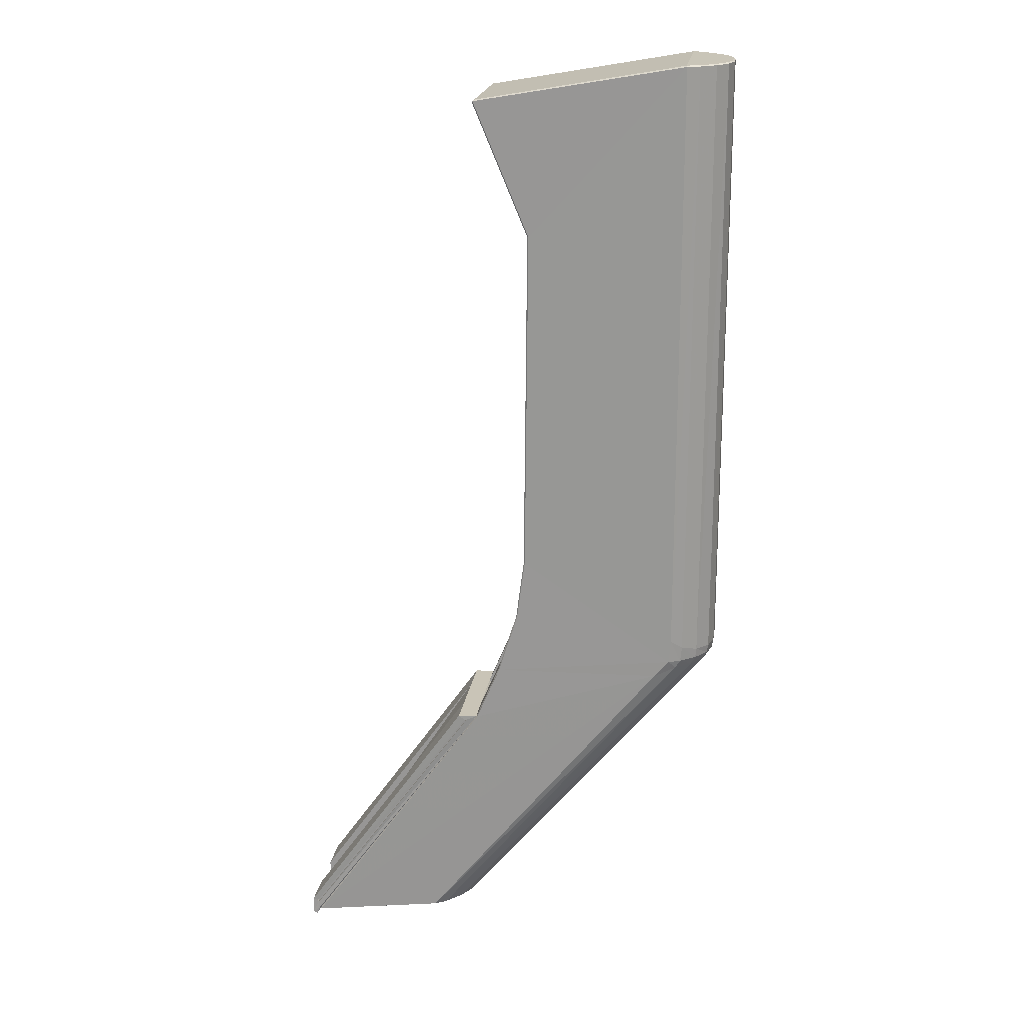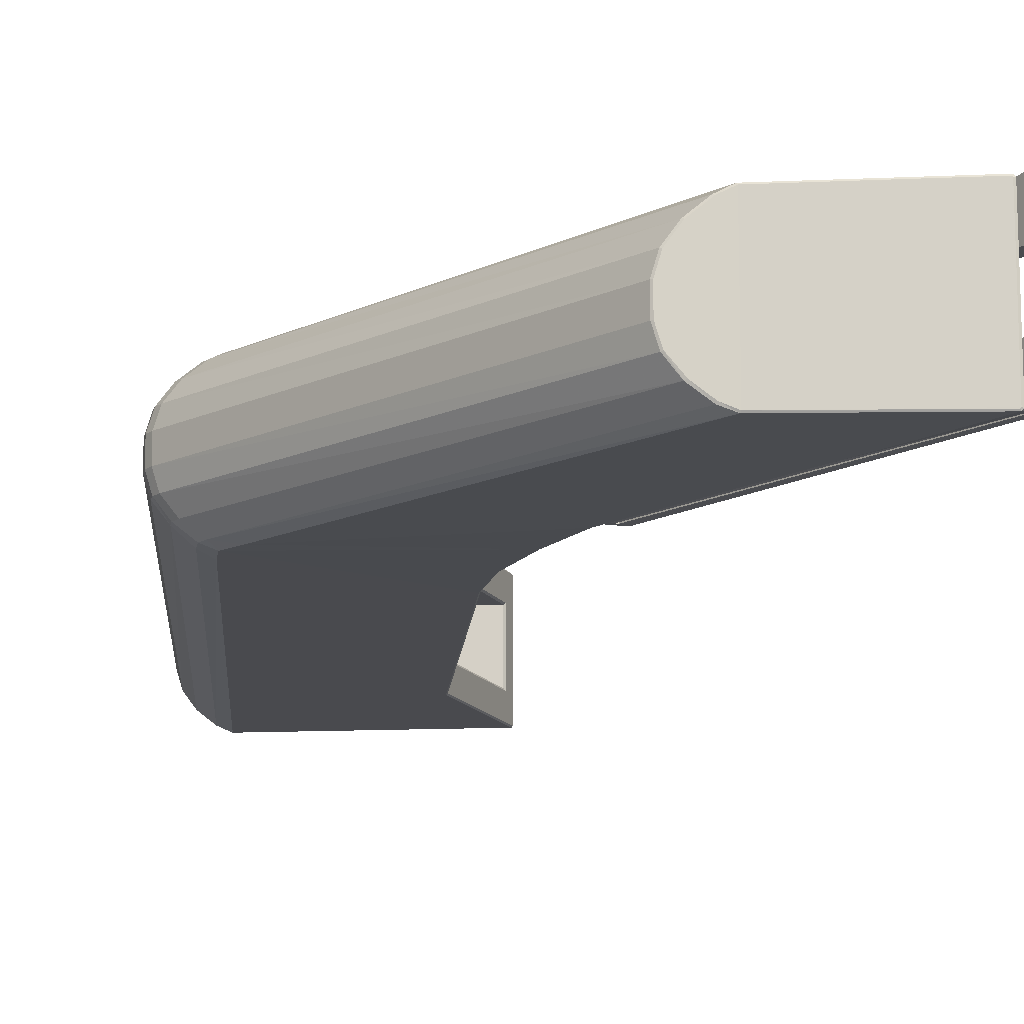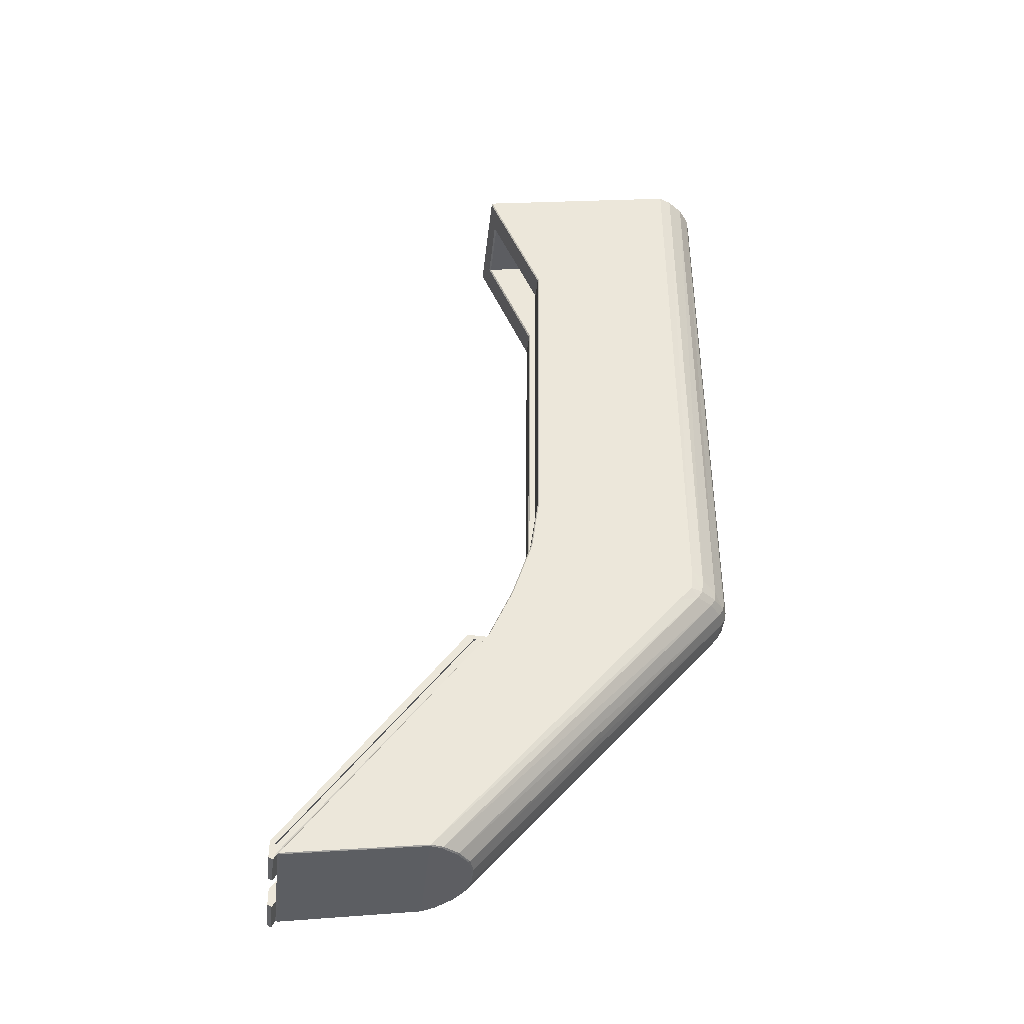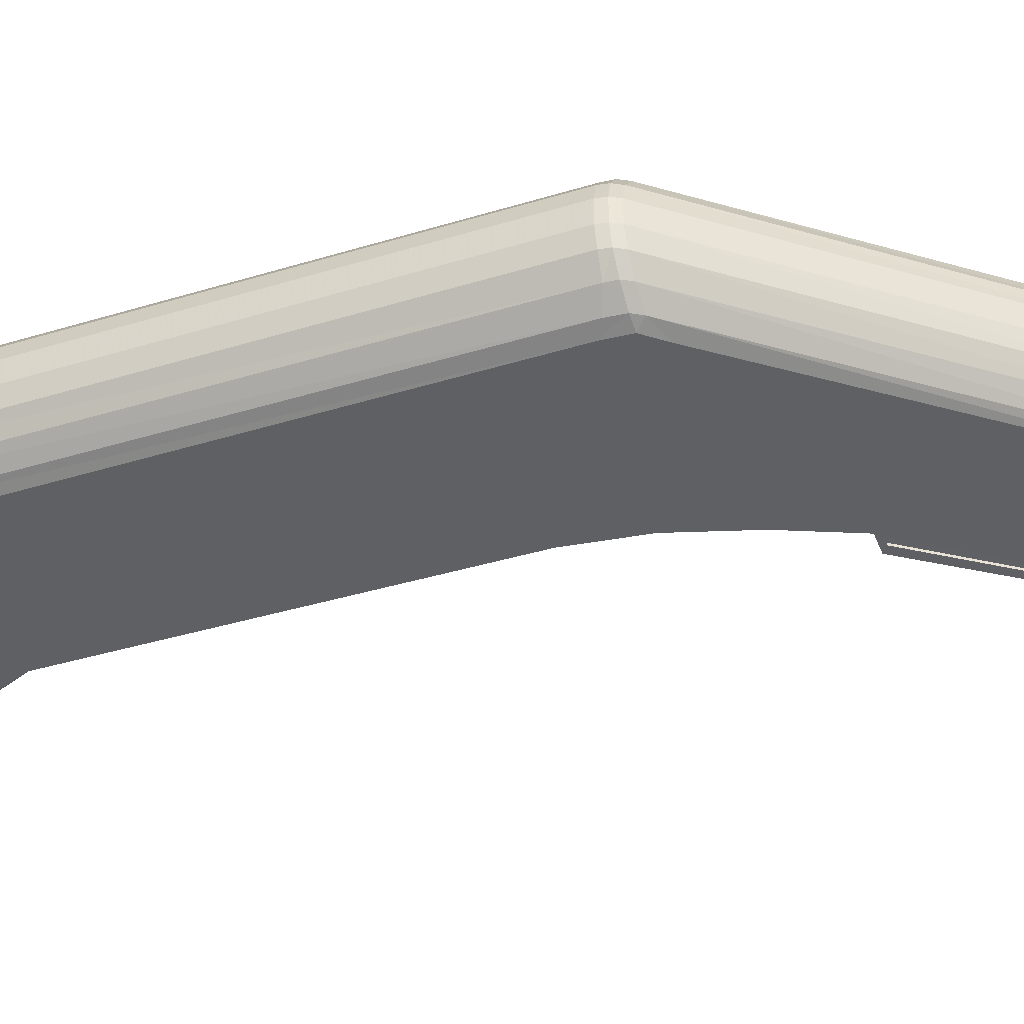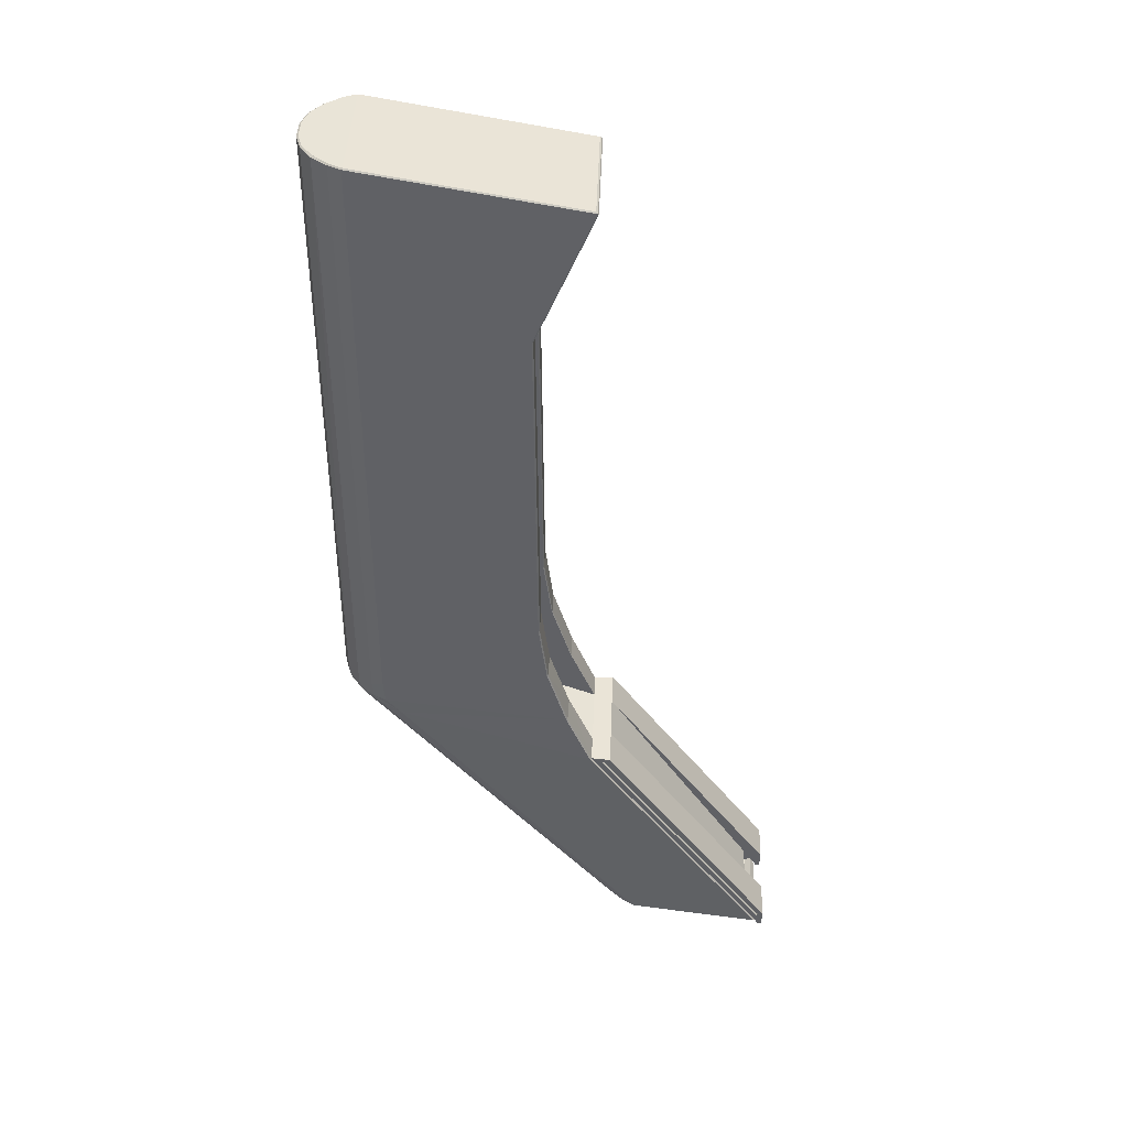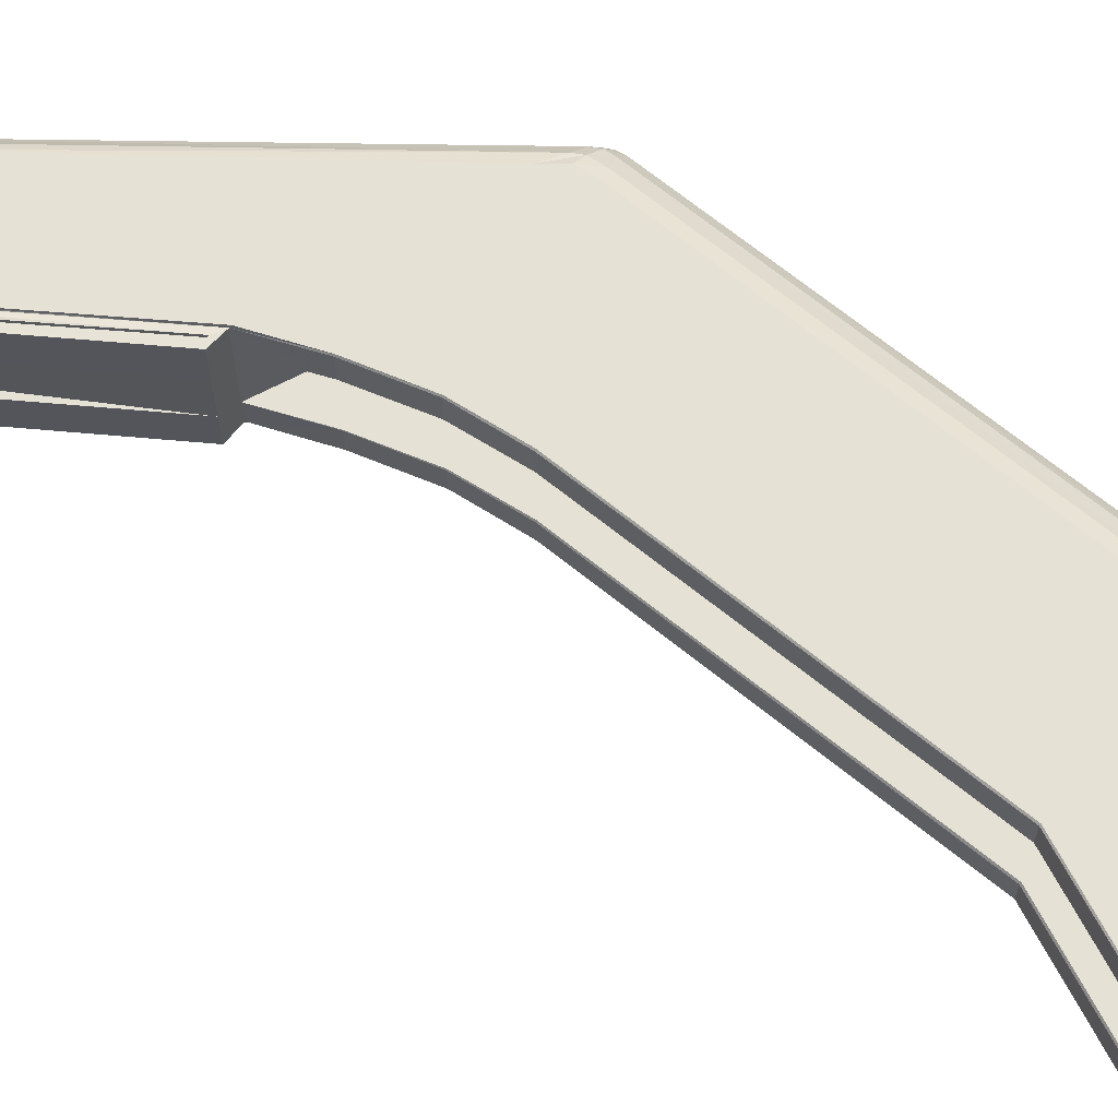
<metadata>
{"format":"obj","ext":"obj","renderer":"f3d","projection":"perspective","resolution":1024,"background":"white","views":[{"elev":20.3,"azim":8.6,"up":"+Z"},{"elev":-13.4,"azim":176.1,"up":"+Y"},{"elev":-41.8,"azim":-6.1,"up":"+Z"},{"elev":-42.1,"azim":110.1,"up":"+Y"},{"elev":43.0,"azim":-177.7,"up":"+Z"},{"elev":65.0,"azim":-49.9,"up":"+Y"}]}
</metadata>
<code>
o stapler_handle
v 0.05336 -0.007044 0.09549
v 0.07224 -0.007044 0.06767
v 0.05151 -0.007044 0.08195
v 0.04354 -0.007044 0.1967
v 0.07063 -0.007044 0.201
v 0.05406 -0.007044 0.1716
v 0.04743 -0.01306 0.06822
v 0.08401 -0.01282 0.06905
v 0.08725 -0.01282 0.07286
v 0.05168 -0.01297 0.08196
v 0.09017 -0.0118 0.0763
v 0.09338 -0.009168 0.07503
v 0.09324 -0.009116 0.2086
v 0.08996 -0.01167 0.2086
v 0.05135 -0.00724 0.08195
v 0.04709 -0.007144 0.0682
v 0.04718 -0.01276 0.06822
v 0.05144 -0.01268 0.08205
v 0.03763 -0.005132 0.05541
v 2.1e-05 -0.005132 0.001644
v 2.1e-05 -0.01297 0.001644
v 0.03763 -0.01297 0.05541
v 0.097 -0.002479 0.07475
v 0.09669 -0.002479 0.07293
v 0.0967 0.002115 0.07293
v 0.09701 0.002114 0.07475
v 0.08884 0.01157 0.07111
v 0.0338 0.01157 0.003349
v 0.0312 0.01282 0.003042
v 0.08403 0.01282 0.06907
v 0.09562 0.005665 0.07291
v 0.09595 0.005665 0.07475
v 0.05377 -0.007406 0.1716
v 0.04312 -0.007406 0.197
v 0.002554 0.004864 0.00037
v 0.004178 0.004864 0.002917
v 0.03763 0.004864 0.05541
v 2.1e-05 0.004864 0.001644
v 2.1e-05 -0.01297 -0.001946
v 0.000906 -0.01297 -0.002426
v 0.001383 -0.01297 -0.001003
v 0.08726 0.01282 0.07286
v 0.05168 0.01297 0.08196
v 0.05344 0.01289 0.09549
v 0.08762 0.01282 0.07801
v 0.08727 -0.01282 0.2086
v 0.05406 -0.01282 0.1716
v 0.05344 -0.01289 0.09549
v 0.08762 -0.01282 0.07801
v 0.07224 0.006777 0.06767
v 0.04174 0.006777 0.0555
v 0.04174 -0.007044 0.0555
v 0.05314 -0.007324 0.09549
v 0.05316 -0.01262 0.09549
v 0.05377 -0.01255 0.1716
v 0.08727 0.01282 0.2086
v 0.05406 0.01282 0.1716
v 0.09001 0.01144 0.2086
v 0.09023 0.01157 0.0763
v 0.04193 -0.01282 0.2006
v 0.05406 0.006777 0.1716
v 0.07063 0.006777 0.201
v 0.04354 0.006777 0.1967
v 0.09632 0.002055 0.2088
v 0.09527 0.005558 0.2088
v 0.09288 0.008646 0.2088
v 0.04186 -0.01267 0.0555
v 0.09559 0.005688 0.2086
v 0.09667 0.002095 0.2086
v 0.04709 0.006876 0.0682
v 0.04718 0.01276 0.06822
v 0.04186 0.01267 0.0555
v 2.1e-05 0.01297 0.001644
v 2.1e-05 0.01297 -0.001946
v 2.1e-05 0.004864 -0.001946
v 0.08877 -0.0118 0.0711
v 0.0312 -0.01282 0.003042
v 0.03374 -0.0118 0.003342
v 0.03763 0.01297 0.05541
v 0.04019 0.002075 0.003943
v 0.04018 -0.002438 0.003942
v 0.03108 -0.01255 0.002857
v 0.03107 0.01255 0.002857
v 0.05377 0.007139 0.1716
v 0.05377 0.01255 0.1716
v 0.05316 0.01262 0.09549
v 0.05314 0.007057 0.09549
v 0.04312 0.007139 0.197
v 0.04177 0.01255 0.2002
v 0.001383 0.01297 -0.001003
v 0.000906 0.01297 -0.002426
v 2.1e-05 -0.005132 -0.001946
v 0.000906 -0.005132 -0.002426
v 0.04052 0.002115 0.004145
v 0.03947 0.005665 0.004021
v 0.0947 0.005665 0.07129
v 0.09579 0.002115 0.07133
v 0.002554 -0.005132 0.00037
v 0.001677 0.004864 -0.001007
v 0.001677 -0.005132 -0.001007
v 0.09341 0.008918 0.07503
v 0.09326 0.008868 0.2086
v 0.04177 -0.01255 0.2002
v 0.002026 -0.005132 -0.001114
v 0.002026 0.004864 -0.001114
v 0.001375 -0.01289 0.000815
v 0.001275 -0.01288 0.000923
v 0.003867 -0.005132 -0.00045
v 0.005627 -0.005132 0.000208
v 0.005627 0.004864 0.000208
v 0.003867 0.004864 -0.00045
v 0.09596 -0.005934 0.07475
v 0.09666 -0.002459 0.2086
v 0.09561 -0.005958 0.2086
v 0.04193 0.01282 0.2006
v 0.04215 -0.01315 0.05566
v 0.05336 0.006777 0.09549
v 0.05151 0.006777 0.08195
v 0.04718 0.006777 0.06821
v 0.000906 0.004864 -0.002426
v 0.001677 0.01282 -0.001007
v 0.001677 -0.01282 -0.001007
v 0.08713 -0.01255 0.2088
v 0.08713 0.01255 0.2088
v 0.04228 0.01255 0.2009
v 0.04228 -0.01255 0.2009
v 0.01014 0.004864 0.00587
v 0.009023 0.004864 0.008214
v 0.004513 0.004864 0.002552
v 0.04215 0.01315 0.05566
v 0.04743 0.01306 0.06822
v 0.09578 -0.002479 0.07133
v 0.09471 -0.005934 0.07129
v 0.03948 -0.005934 0.004022
v 0.04051 -0.002479 0.004144
v 0.08962 -0.01147 0.2088
v 0.09294 -0.008969 0.2088
v 0.09631 -0.002418 0.2088
v 0.002026 0.01272 -0.001114
v 0.002026 -0.01272 -0.001114
v 0.002179 0.01287 -0.00109
v 0.009023 -0.005132 0.008214
v 0.004513 -0.005132 0.002552
v 0.002179 -0.01287 -0.00109
v 0.03709 0.008919 0.003739
v 0.09224 0.008919 0.07121
v 0.00201 -0.01315 -0.000955
v 0.00201 0.01315 -0.000955
v 0.03349 0.01142 0.003143
v 0.03679 0.008797 0.003539
v 0.03917 0.005534 0.003822
v 0.08974 0.01126 0.2088
v 0.03706 -0.009169 0.003735
v 0.09221 -0.009169 0.07121
v 0.03918 -0.005801 0.003824
v 0.03664 -0.008986 0.003521
v 0.03359 -0.01144 0.003155
v 0.09528 -0.005826 0.2088
v 0.04718 -0.007044 0.06821
v 0.05135 0.006973 0.08195
v 0.05144 0.01268 0.08205
v 0.08983 -0.0118 0.07289
v 0.09318 -0.009169 0.07289
v 0.09323 0.008919 0.07291
v 0.08989 0.01157 0.07289
v 0.09565 -0.005934 0.07293
v 0.03893 -0.01289 0.05441
v 0.03946 -0.01285 0.05441
v 0.001134 -0.01289 0.001236
v 0.004178 -0.005132 0.002917
v 0.01014 -0.005132 0.00587
v 0.001138 0.01289 0.001234
v 0.001275 0.01288 0.000923
v 0.03893 0.01291 0.05441
v 0.03946 0.01287 0.05441
v 0.001375 0.01289 0.000727
v 0.001111 -0.01228 0.001252
v 0.001352 -0.01227 0.000831
v 0.03944 -0.01224 0.05442
v 0.03891 -0.01227 0.05442
v 0.03891 0.01229 0.05442
v 0.03944 0.01226 0.05442
v 0.001356 0.01227 0.000741
v 0.001119 0.01227 0.001248
f 1 2 3
f 4 5 6
f 7 8 9 10
f 11 12 13 14
f 2 1 6 5
f 15 16 17 18
f 19 20 21 22
f 23 24 25 26
f 27 28 29 30
f 31 32 26 25
f 6 33 34 4
f 35 36 37 38
f 39 40 41
f 42 43 44 45
f 46 47 48 49
f 2 50 51 52
f 53 54 55 33
f 56 45 44 57
f 58 59 45 56
f 46 60 47
f 61 62 63
f 64 65 66
f 52 19 22 67
f 26 32 68 69
f 70 71 72 51
f 38 73 74 75
f 76 8 77 78
f 51 72 79 37
f 80 81 82 83
f 84 85 86 87
f 14 46 49 11
f 88 89 85 84
f 74 90 91
f 92 93 40 39
f 94 95 96 97
f 98 35 99 100
f 32 101 102 68
f 88 34 103 89
f 4 63 62 5
f 82 104 105 83
f 41 106 107 39
f 108 109 110 111
f 112 23 113 114
f 56 57 115
f 7 116 8
f 117 50 62 61
f 34 33 55 103
f 118 119 50
f 99 120 91 121
f 38 37 79 73
f 122 40 93 100
f 123 124 125 126
f 110 127 128 129
f 30 130 131
f 132 133 134 135
f 5 62 50 2
f 123 136 137 138
f 75 120 99
f 83 105 139
f 82 140 104
f 92 100 93
f 74 91 120 75
f 72 121 90
f 101 59 58 102
f 139 141 83
f 67 41 122
f 129 128 142 143
f 51 37 19 52
f 60 103 55 47
f 23 26 69 113
f 82 144 140
f 145 28 27 146
f 116 67 122 147
f 148 121 72 130
f 91 90 121
f 122 41 40
f 83 149 150 80
f 80 150 151
f 66 152 124 64
f 78 153 154 76
f 155 156 81
f 156 157 82 81
f 95 145 146 96
f 123 138 64 124
f 153 134 133 154
f 137 158 138
f 97 132 135 94
f 12 112 114 13
f 135 81 80 94
f 99 105 104 100
f 121 139 105 99
f 100 104 140 122
f 148 141 139 121
f 29 83 141 148
f 147 144 82 77
f 122 140 144 147
f 28 149 83 29
f 145 150 149 28
f 94 80 151 95
f 95 151 150 145
f 134 155 81 135
f 153 156 155 134
f 78 157 156 153
f 77 82 157 78
f 68 65 64 69
f 102 66 65 68
f 46 123 126 60
f 115 125 124 56
f 60 126 125 115
f 14 136 123 46
f 13 137 136 14
f 58 152 66 102
f 56 124 152 58
f 69 64 138 113
f 114 158 137 13
f 113 138 158 114
f 7 17 67 116
f 159 52 16
f 4 34 88 63
f 1 53 33 6
f 47 55 54 48
f 119 70 51
f 160 87 86 161
f 115 89 103 60
f 61 84 87 117
f 44 86 85 57
f 63 88 84 61
f 57 85 89 115
f 11 162 163 12
f 164 101 32 31
f 30 29 148 130
f 1 3 15 53
f 147 77 8 116
f 146 164 31 96
f 118 117 87 160
f 96 31 25 97
f 24 132 97 25
f 162 76 154 163
f 42 45 59 165
f 30 42 165 27
f 76 162 9 8
f 162 11 49 9
f 166 112 12 163
f 133 166 163 154
f 112 166 24 23
f 166 133 132 24
f 164 146 27 165
f 101 164 165 59
f 159 3 2
f 54 18 10 48
f 42 30 131 43
f 117 118 50
f 16 52 67 17
f 43 131 71 161
f 70 160 161 71
f 18 17 7 10
f 53 15 18 54
f 44 43 161 86
f 131 130 72 71
f 3 159 16 15
f 119 118 160 70
f 159 2 52
f 119 51 50
f 9 49 48 10
f 20 92 39 21
f 22 167 168 67
f 21 169 167 22
f 67 168 106 41
f 75 99 35 38
f 98 20 19 170
f 170 19 37 36
f 98 100 92 20
f 98 108 111 35
f 109 98 170 143
f 36 129 143 170
f 110 129 36 35
f 109 108 98
f 35 111 110
f 171 142 128 127
f 109 171 127 110
f 143 142 171 109
f 73 172 173 74
f 79 174 172 73
f 72 175 174 79
f 90 176 175 72
f 74 173 176 90
f 39 107 169 21
f 177 178 179 180
f 181 182 183 184
f 107 106 169
f 176 173 172
f 169 177 180 167
f 106 178 177 169
f 168 179 178 106
f 167 180 179 168
f 174 181 184 172
f 175 182 181 174
f 176 183 182 175
f 172 184 183 176

</code>
